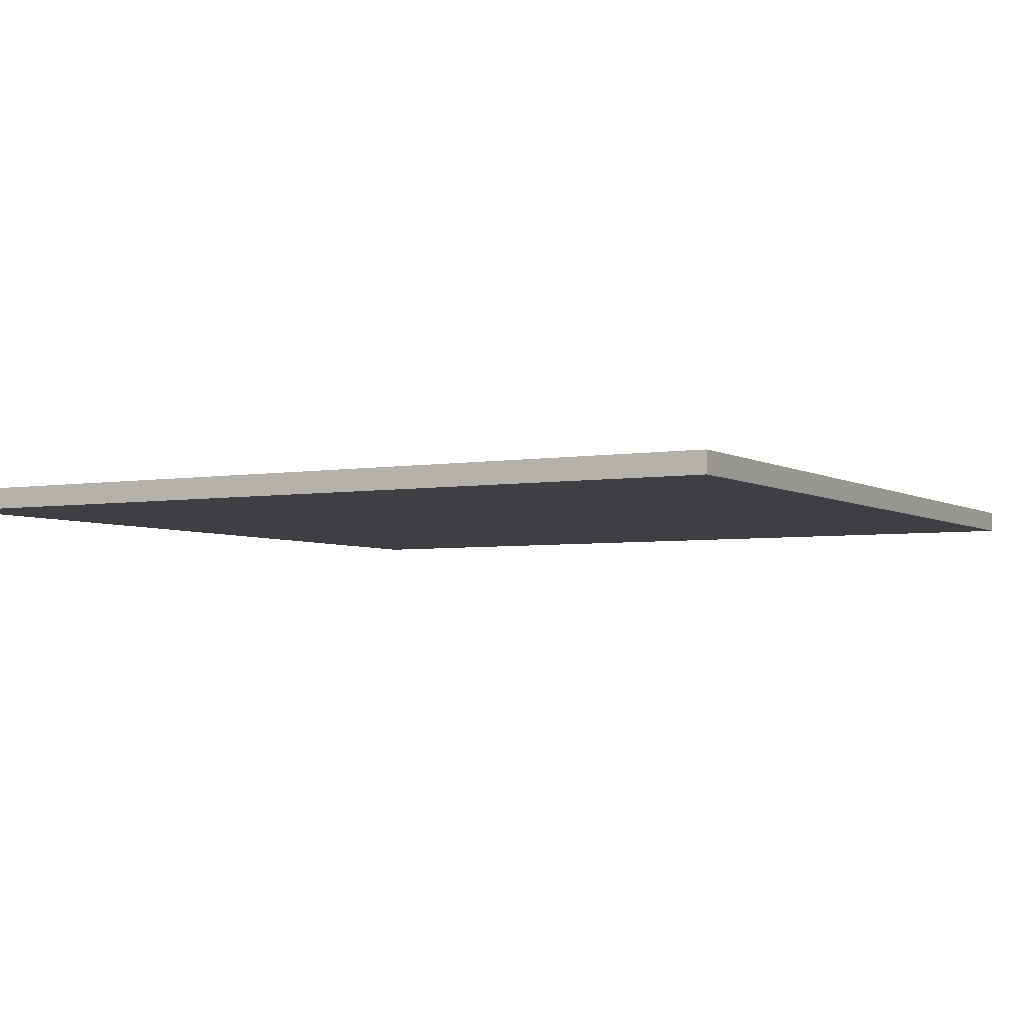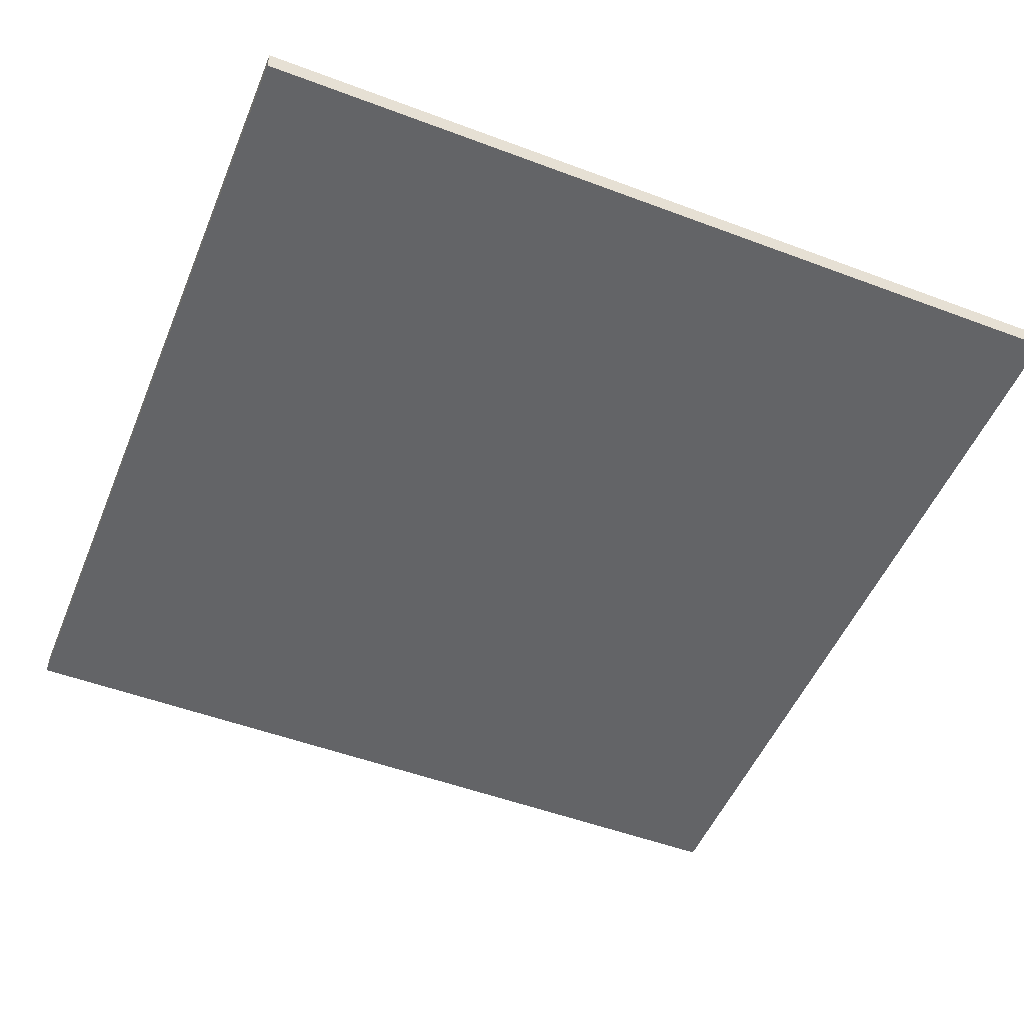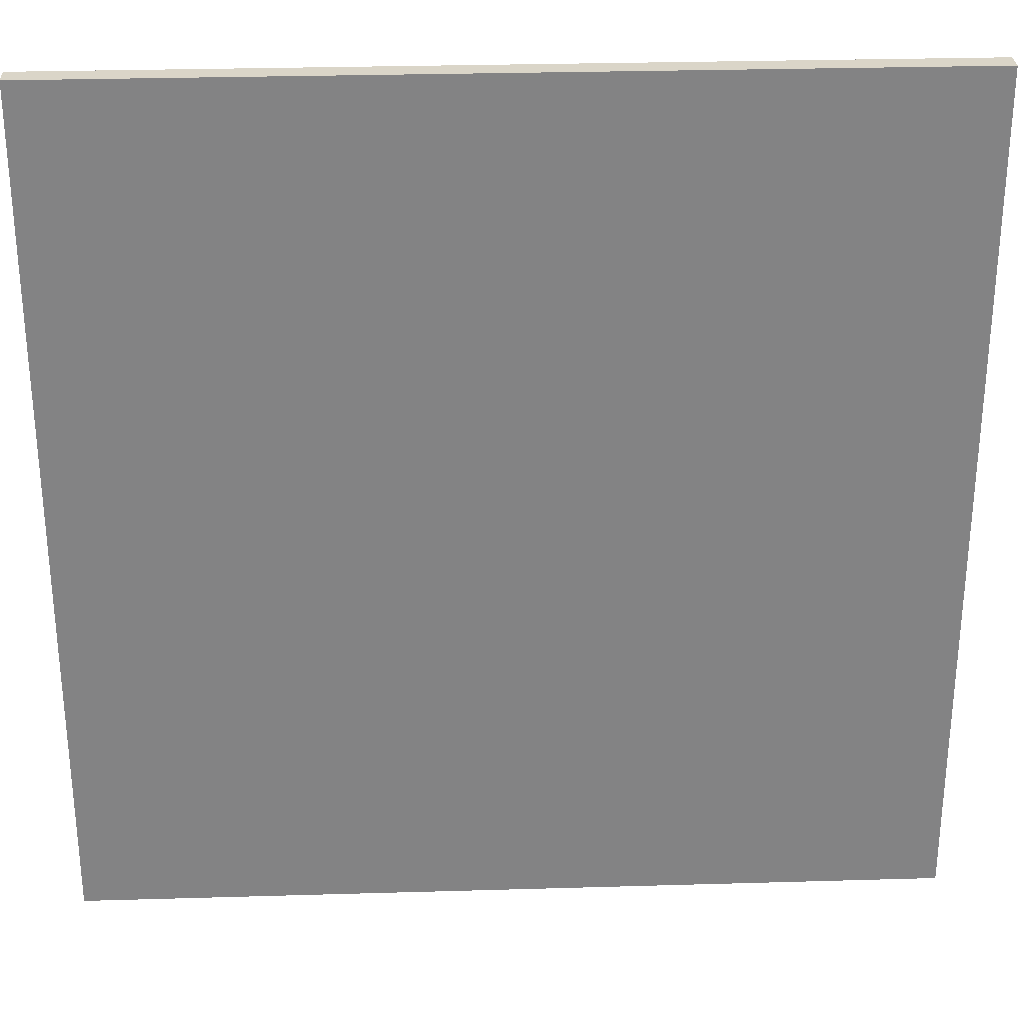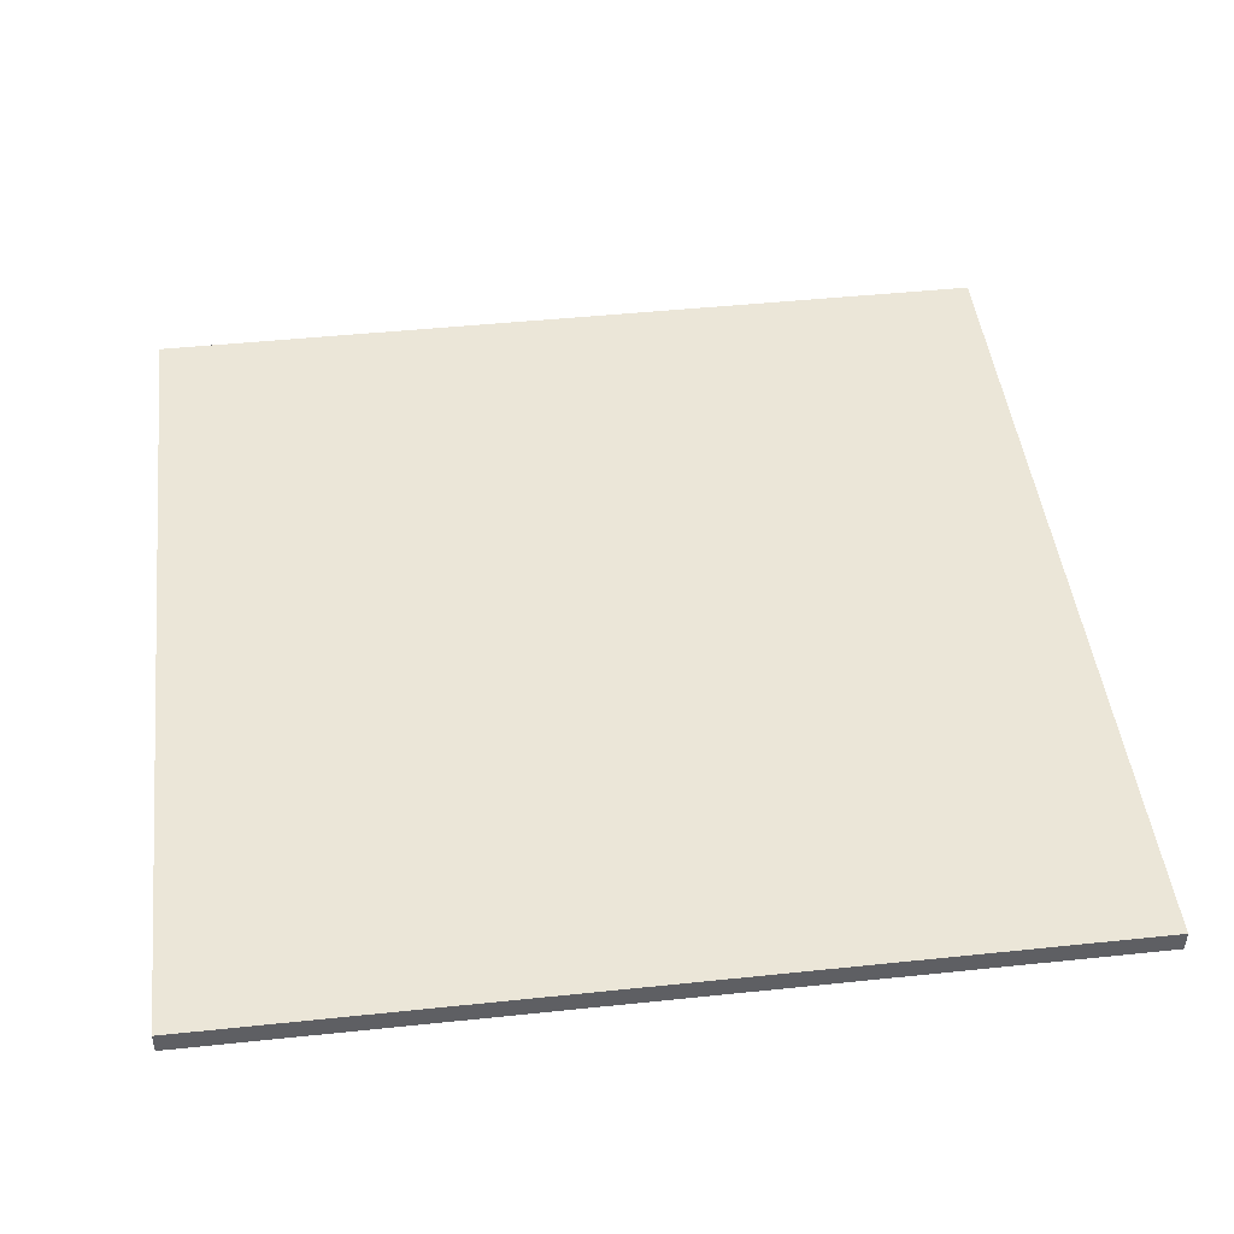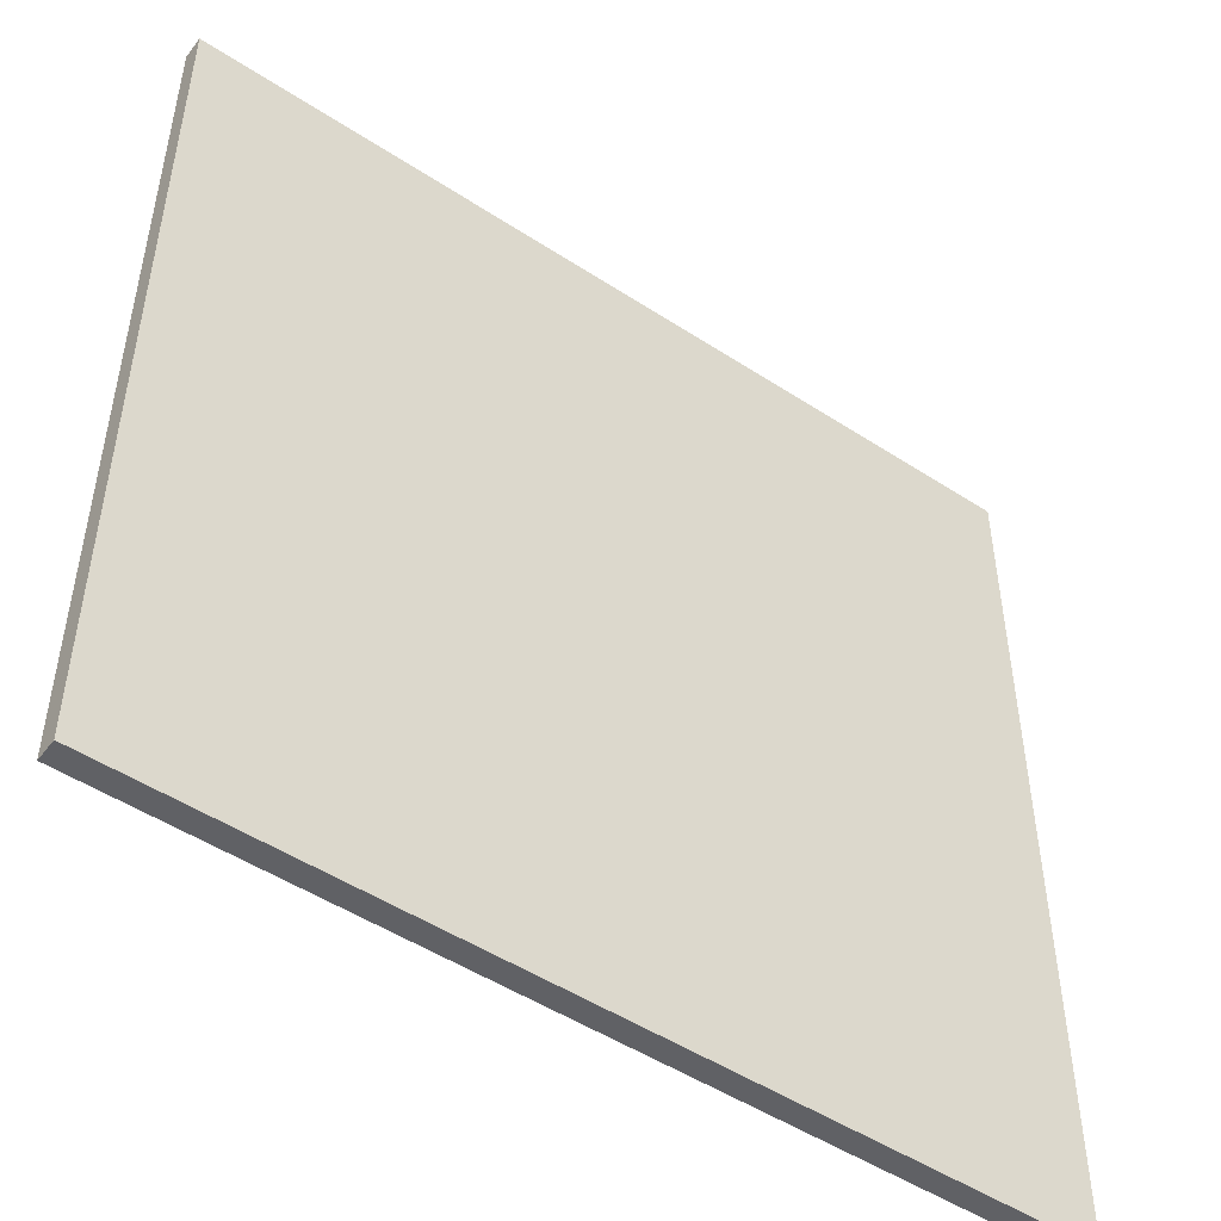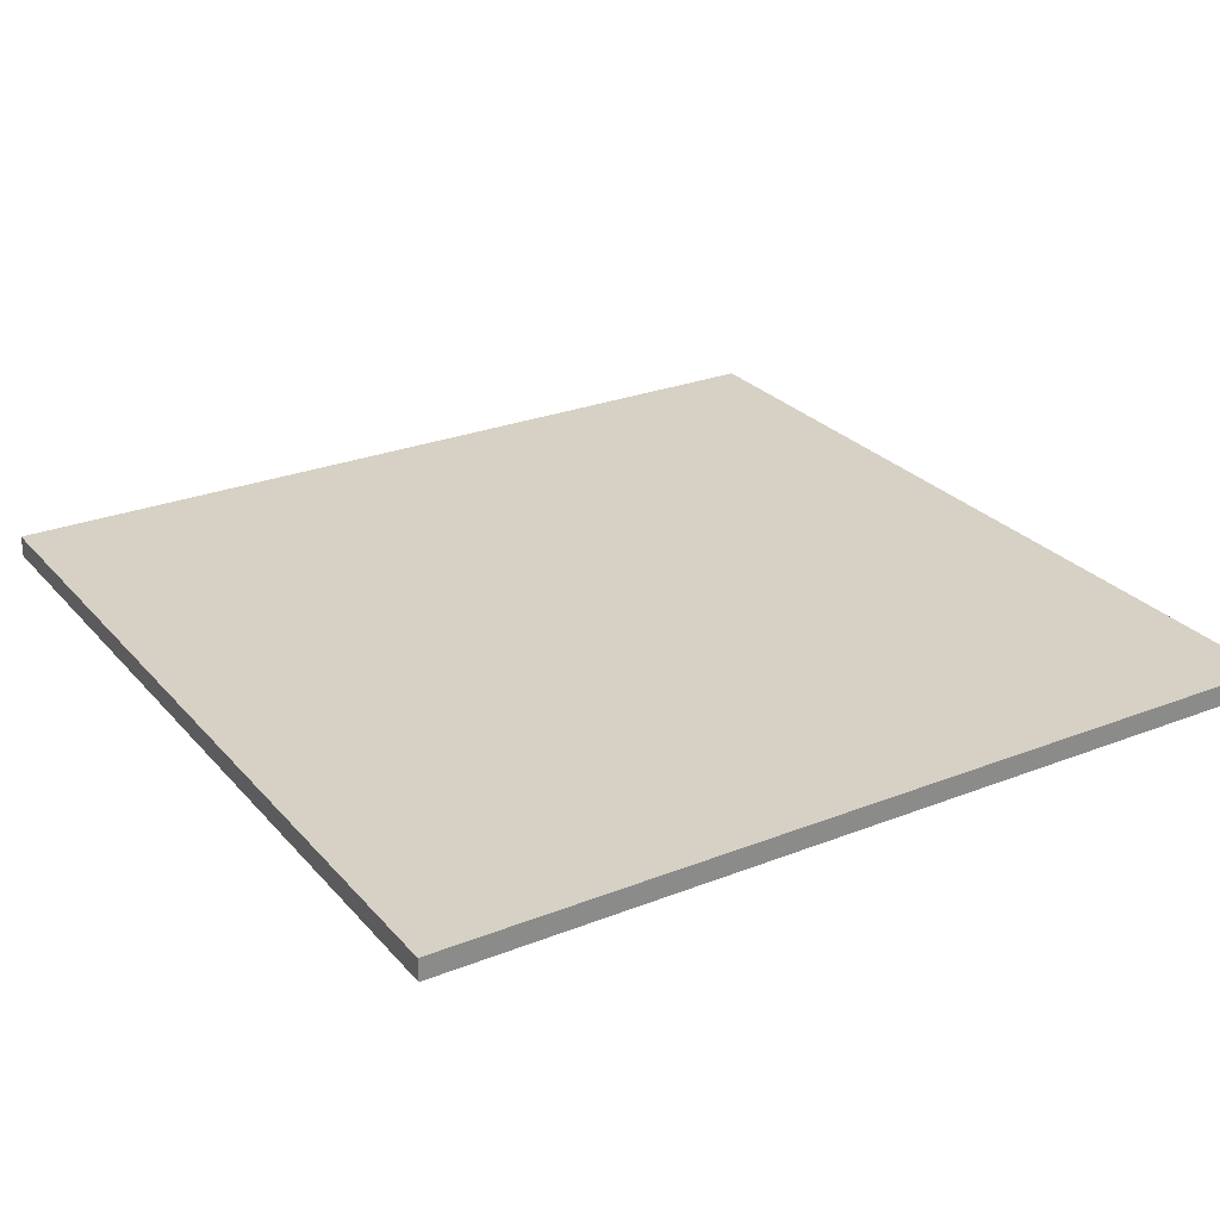
<metadata>
{"format":"obj","ext":"obj","renderer":"f3d","projection":"perspective","resolution":1024,"background":"white","views":[{"elev":-4.2,"azim":-150.9,"up":"+Y"},{"elev":-51.2,"azim":-22.2,"up":"+Y"},{"elev":29.1,"azim":-2.5,"up":"+Z"},{"elev":46.4,"azim":-96.8,"up":"+Y"},{"elev":-49.7,"azim":144.2,"up":"+Z"},{"elev":26.8,"azim":148.5,"up":"+Y"}]}
</metadata>
<code>
o
v 4 0 8
v 4 0 4
v 4 0.1 8
v 4 0.1 4
v 8 0 8
v 8 0 4
v 8 0.1 8
v 8 0.1 4
v 4 0 8
v 4 0.1 8
v 8 0 8
v 8 0.1 8
v 4 0 4
v 4 0.1 4
v 8 0 4
v 8 0.1 4
v 4 0 8
v 8 0 8
v 4 0 4
v 8 0 4
v 4 0.1 8
v 8 0.1 8
v 4 0.1 4
v 8 0.1 4
f 3 2 1
f 4 2 3
f 5 6 7
f 7 6 8
f 11 10 9
f 12 10 11
f 13 14 15
f 15 14 16
f 19 18 17
f 20 18 19
f 21 22 23
f 23 22 24

</code>
